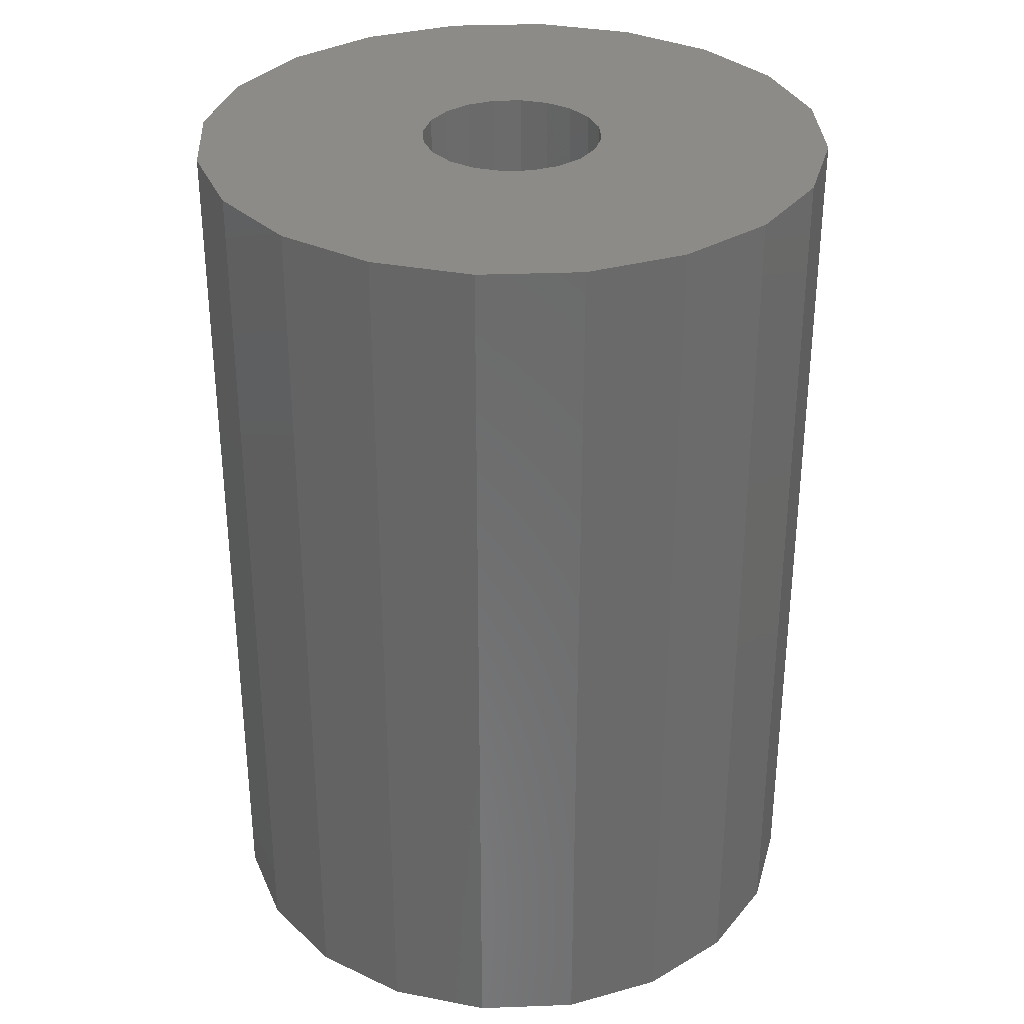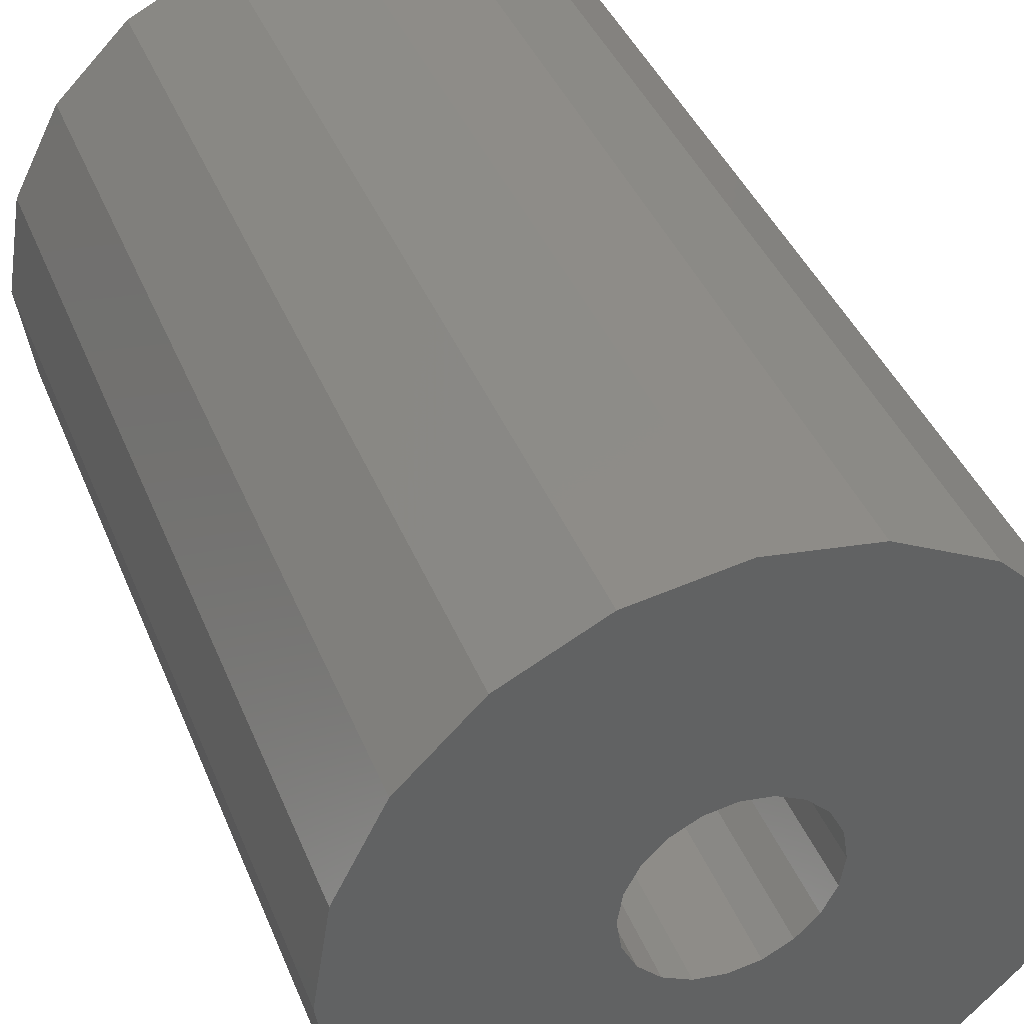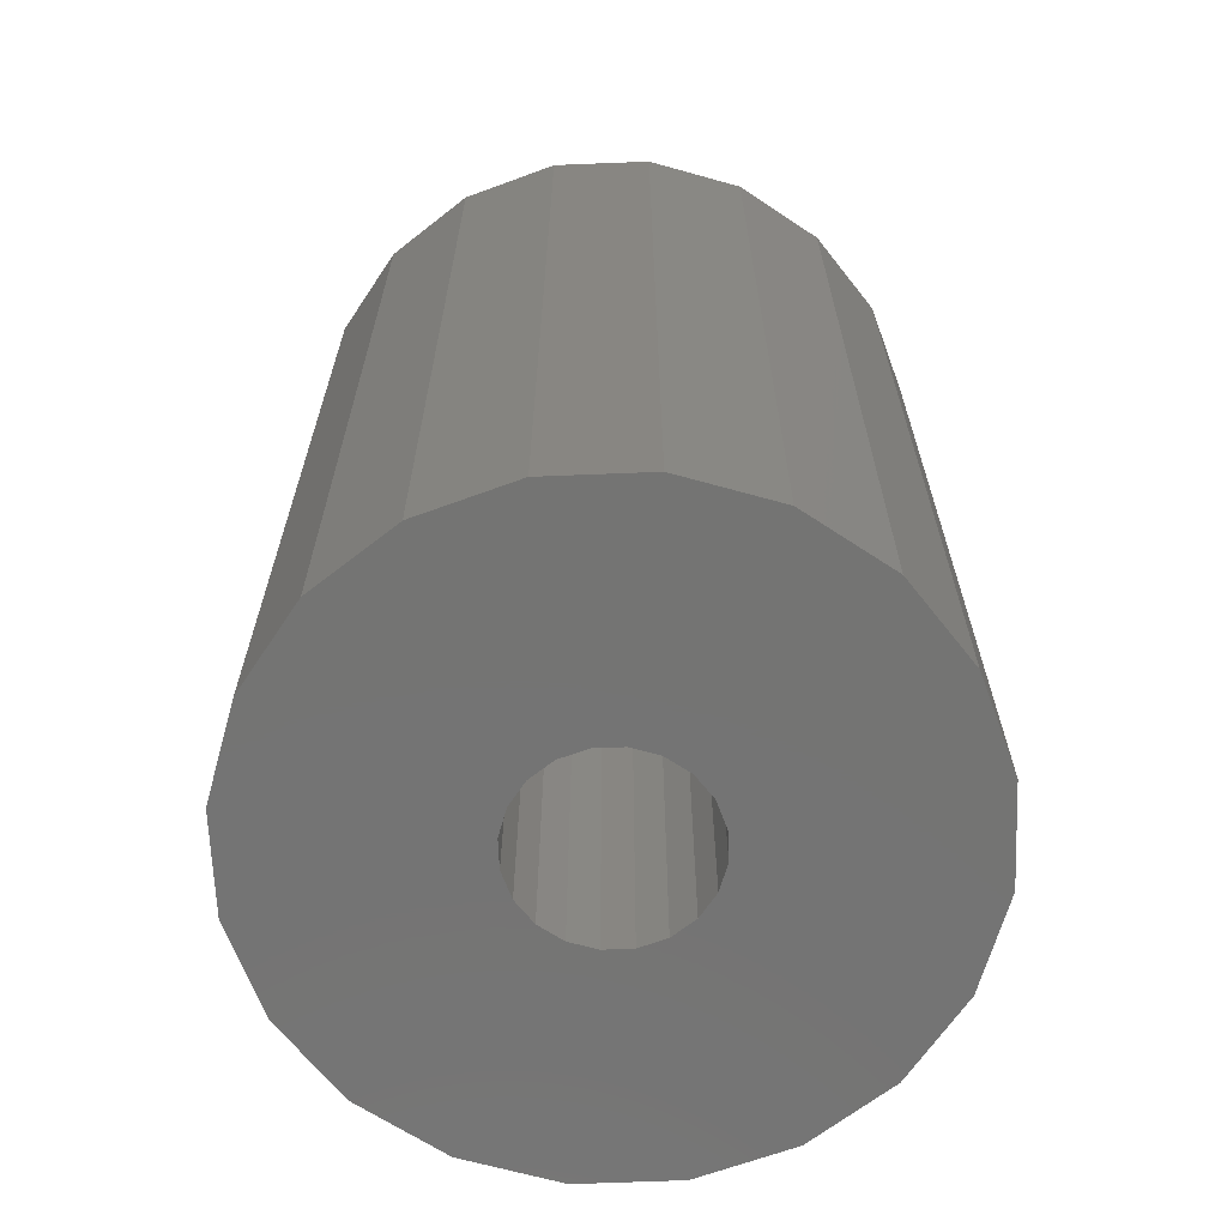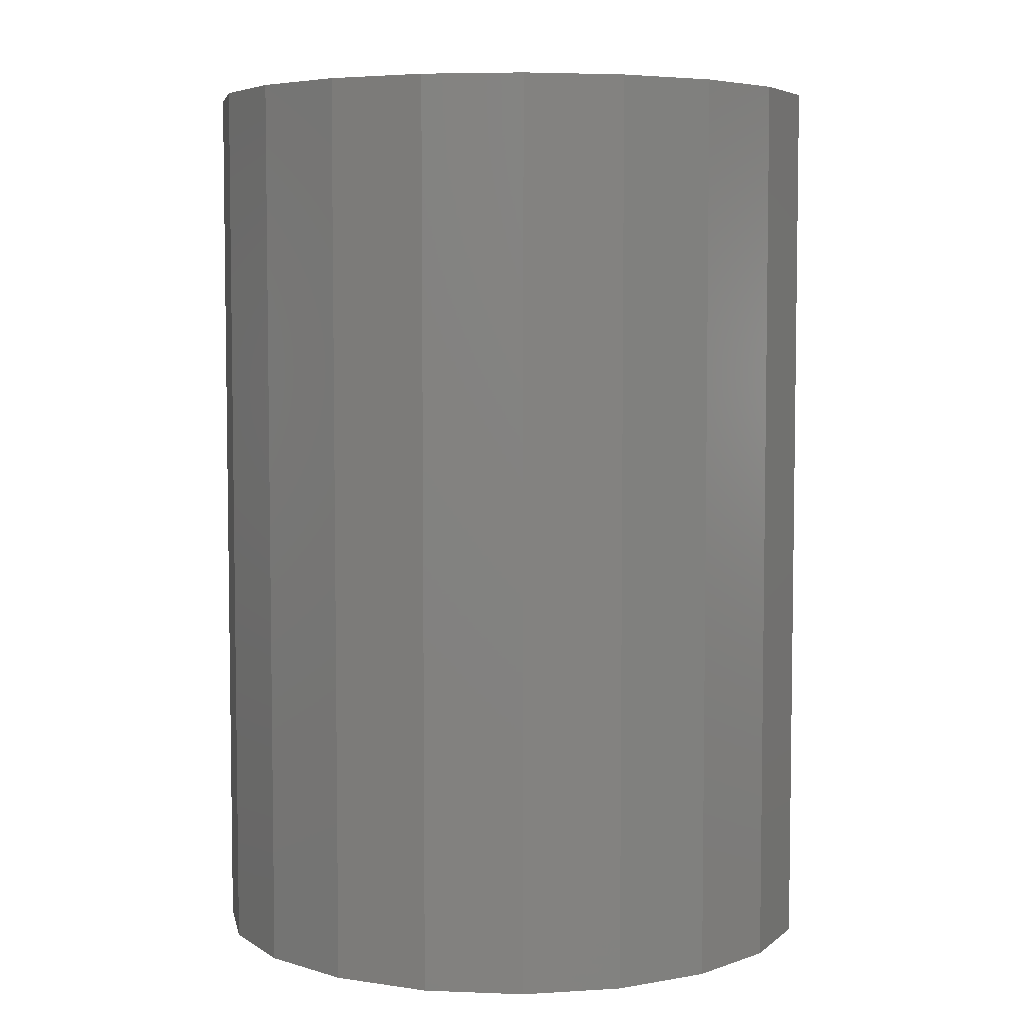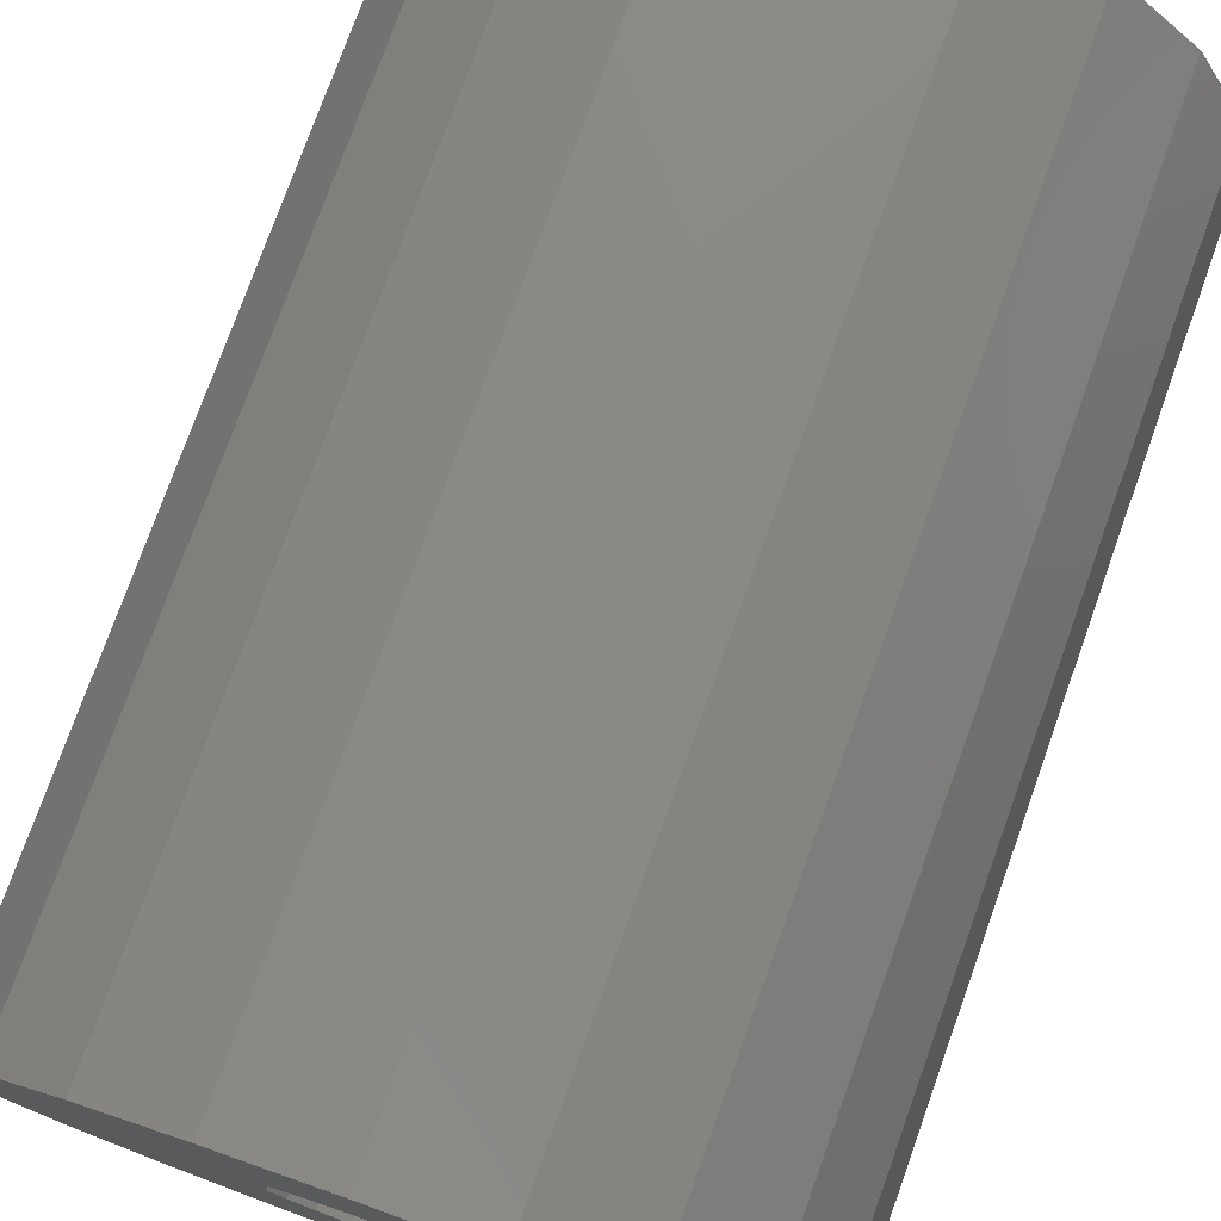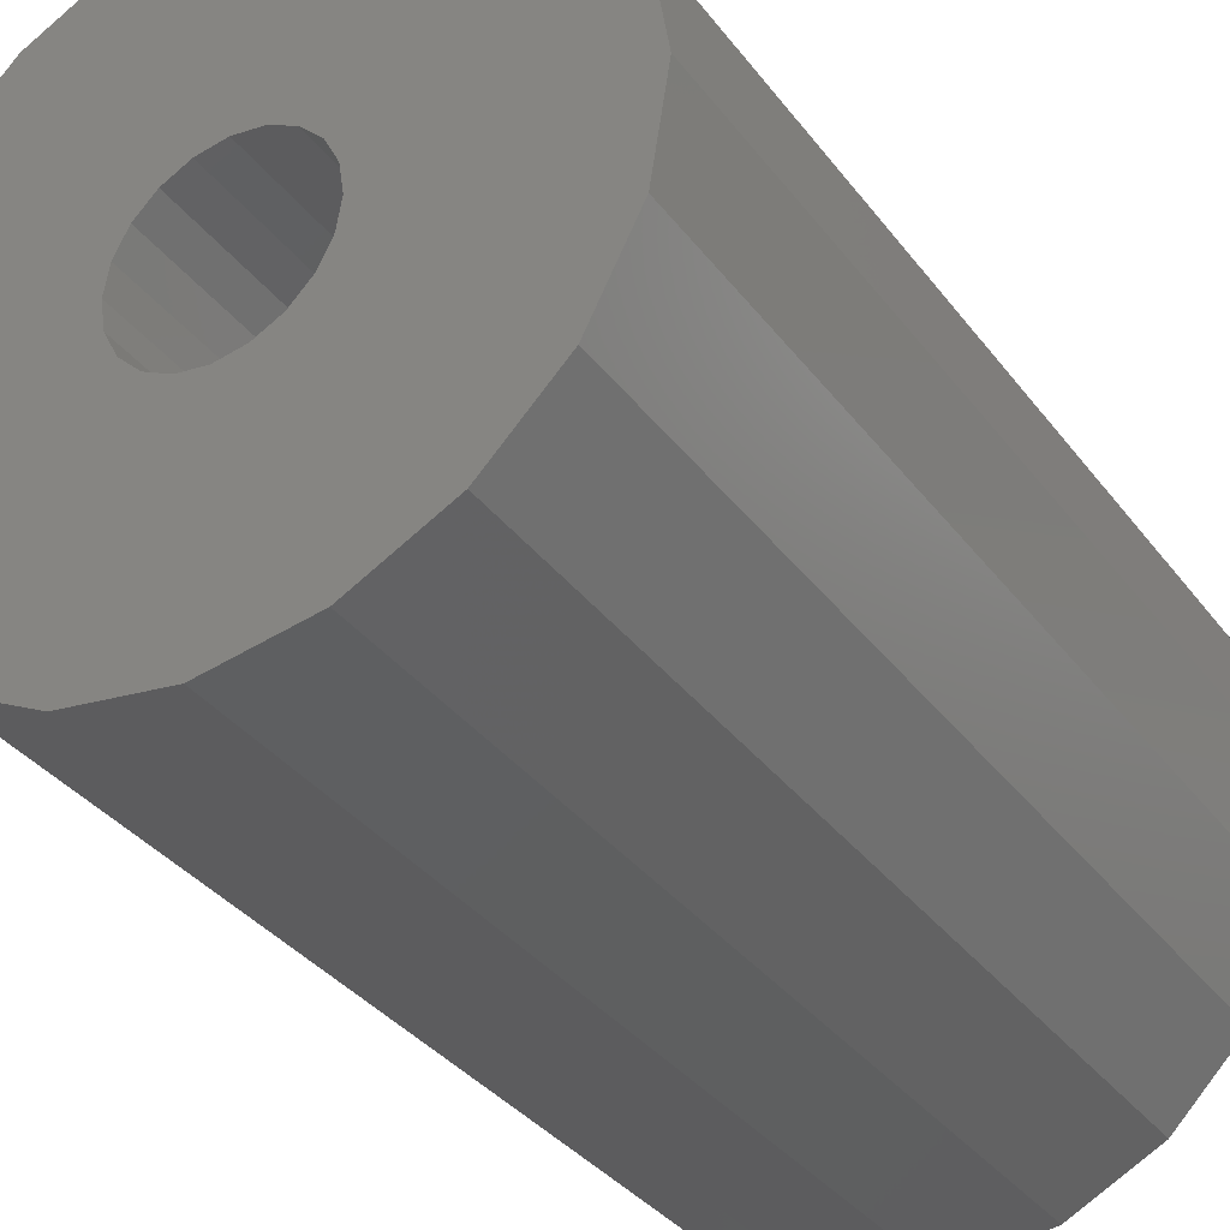
<metadata>
{"format":"stl","ext":"stl","renderer":"f3d","projection":"perspective","resolution":1024,"background":"white","views":[{"elev":32.7,"azim":-120.0,"up":"+Z"},{"elev":40.0,"azim":159.4,"up":"+Y"},{"elev":-66.0,"azim":-60.7,"up":"+Z"},{"elev":5.4,"azim":88.0,"up":"+Z"},{"elev":76.7,"azim":19.7,"up":"+Y"},{"elev":-35.1,"azim":31.7,"up":"+Y"}]}
</metadata>
<code>
# stl→obj: 80 verts, 160 faces
v -7 0 -10
v -6.657 2.163 -10
v -6.657 -2.163 -10
v -5.663 4.114 -10
v -4.114 5.663 -10
v -2.163 6.657 -10
v 0 7 -10
v 2.163 6.657 -10
v 4.114 5.663 -10
v 0.618 1.902 -10
v 5.663 4.114 -10
v 1.618 1.176 -10
v 6.657 2.163 -10
v 2 0 -10
v 7 0 -10
v 1.176 -1.618 -10
v 6.657 -2.163 -10
v 5.663 -4.114 -10
v 4.114 -5.663 -10
v 2.163 -6.657 -10
v 0 -7 -10
v -2.163 -6.657 -10
v -4.114 -5.663 -10
v -5.663 -4.114 -10
v -1.902 -0.618 -10
v -2 0 -10
v -1.176 -1.618 -10
v -1.618 -1.176 -10
v 0.618 -1.902 -10
v 0 -2 -10
v -0.618 -1.902 -10
v 1.618 -1.176 -10
v 1.902 -0.618 -10
v 1.902 0.618 -10
v 1.176 1.618 -10
v 0 2 -10
v -0.618 1.902 -10
v -1.176 1.618 -10
v -1.902 0.618 -10
v -1.618 1.176 -10
v -7 0 10
v -6.657 2.163 10
v -6.657 -2.163 10
v -5.663 -4.114 10
v -4.114 -5.663 10
v -2.163 -6.657 10
v 0 -7 10
v 2.163 -6.657 10
v 4.114 -5.663 10
v 5.663 -4.114 10
v 6.657 -2.163 10
v 7 0 10
v 6.657 2.163 10
v 5.663 4.114 10
v 4.114 5.663 10
v 2.163 6.657 10
v 0 7 10
v -2.163 6.657 10
v -4.114 5.663 10
v -5.663 4.114 10
v -2 0 10
v -1.902 -0.618 10
v -1.902 0.618 10
v -1.618 1.176 10
v -1.176 1.618 10
v -0.618 1.902 10
v 0 2 10
v 0.618 1.902 10
v 1.176 1.618 10
v 1.618 1.176 10
v 1.902 0.618 10
v 2 0 10
v 1.902 -0.618 10
v 1.618 -1.176 10
v 1.176 -1.618 10
v 0.618 -1.902 10
v 0 -2 10
v -0.618 -1.902 10
v -1.176 -1.618 10
v -1.618 -1.176 10
f 1 2 3
f 3 2 4
f 3 4 5
f 3 5 6
f 3 6 7
f 3 7 8
f 3 8 9
f 10 9 11
f 12 11 13
f 14 13 15
f 16 15 17
f 3 17 18
f 3 18 19
f 3 19 20
f 3 20 21
f 3 21 22
f 3 22 23
f 3 23 24
f 25 3 26
f 27 3 28
f 3 25 28
f 29 17 30
f 3 27 31
f 3 31 30
f 3 30 17
f 16 17 29
f 32 15 16
f 33 15 32
f 14 15 33
f 34 13 14
f 35 11 12
f 10 11 35
f 36 9 10
f 12 13 34
f 37 9 36
f 38 9 37
f 3 9 38
f 39 3 40
f 26 3 39
f 40 3 38
f 1 41 2
f 2 41 42
f 1 3 41
f 41 3 43
f 3 24 43
f 43 24 44
f 44 24 23
f 45 44 23
f 45 23 22
f 46 45 22
f 46 22 21
f 47 46 21
f 47 21 20
f 48 47 20
f 48 20 19
f 49 48 19
f 49 19 18
f 50 49 18
f 50 18 17
f 51 50 17
f 51 17 15
f 52 51 15
f 15 13 53
f 52 15 53
f 13 11 54
f 53 13 54
f 9 55 11
f 11 55 54
f 8 56 9
f 9 56 55
f 7 57 8
f 8 57 56
f 6 58 7
f 7 58 57
f 5 59 6
f 6 59 58
f 4 60 5
f 5 60 59
f 2 42 4
f 4 42 60
f 61 62 25
f 26 61 25
f 39 63 61
f 26 39 61
f 40 64 63
f 39 40 63
f 38 65 64
f 40 38 64
f 37 66 65
f 38 37 65
f 36 67 66
f 37 36 66
f 10 68 67
f 36 10 67
f 35 69 68
f 10 35 68
f 12 70 69
f 35 12 69
f 71 70 34
f 34 70 12
f 72 71 14
f 14 71 34
f 72 14 73
f 73 14 33
f 73 33 74
f 74 33 32
f 74 32 75
f 75 32 16
f 75 16 76
f 76 16 29
f 76 29 77
f 77 29 30
f 77 30 78
f 78 30 31
f 78 31 79
f 79 31 27
f 79 27 80
f 80 27 28
f 62 80 28
f 25 62 28
f 42 41 43
f 45 42 44
f 44 42 43
f 46 42 45
f 47 42 46
f 48 42 47
f 49 42 48
f 79 42 49
f 71 72 52
f 54 42 53
f 55 42 54
f 56 42 55
f 57 42 56
f 58 42 57
f 59 42 58
f 60 42 59
f 79 80 42
f 70 71 52
f 73 74 51
f 64 42 63
f 67 68 53
f 75 76 50
f 66 42 65
f 67 42 66
f 68 69 53
f 53 42 67
f 53 69 52
f 69 70 52
f 72 73 51
f 52 72 51
f 64 65 42
f 51 74 50
f 74 75 50
f 50 76 49
f 76 77 49
f 78 79 49
f 62 42 80
f 77 78 49
f 62 61 42
f 61 63 42

</code>
